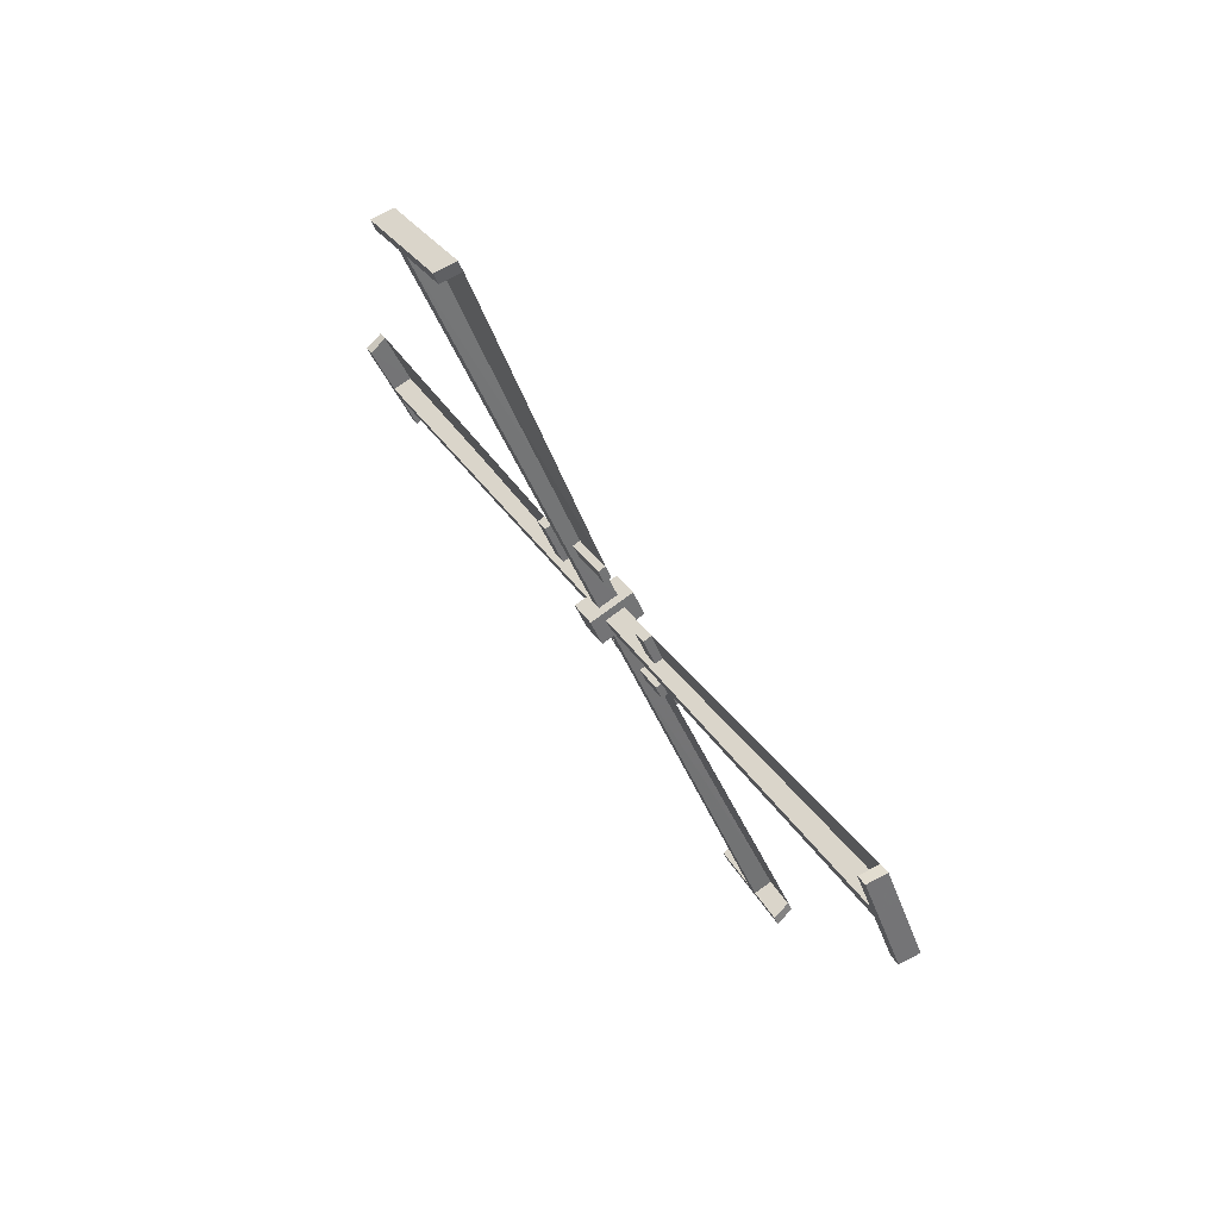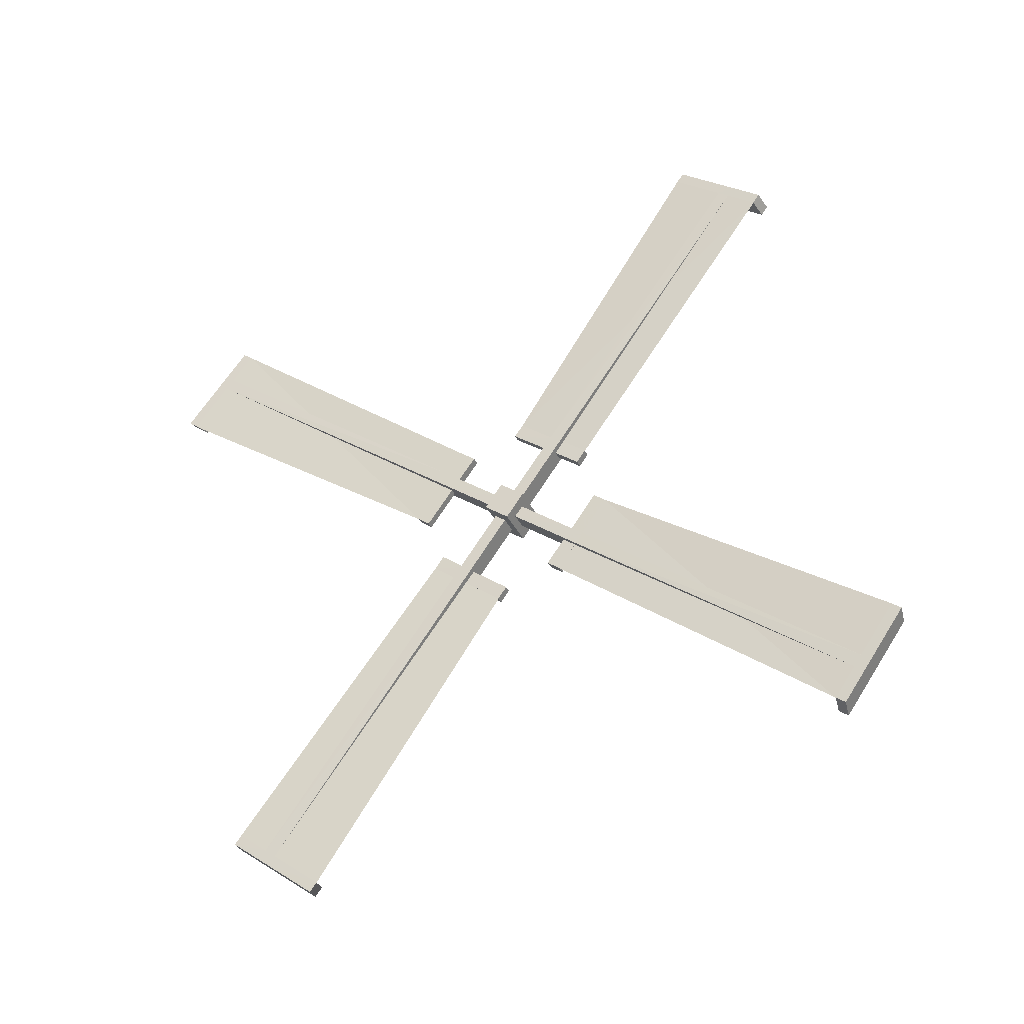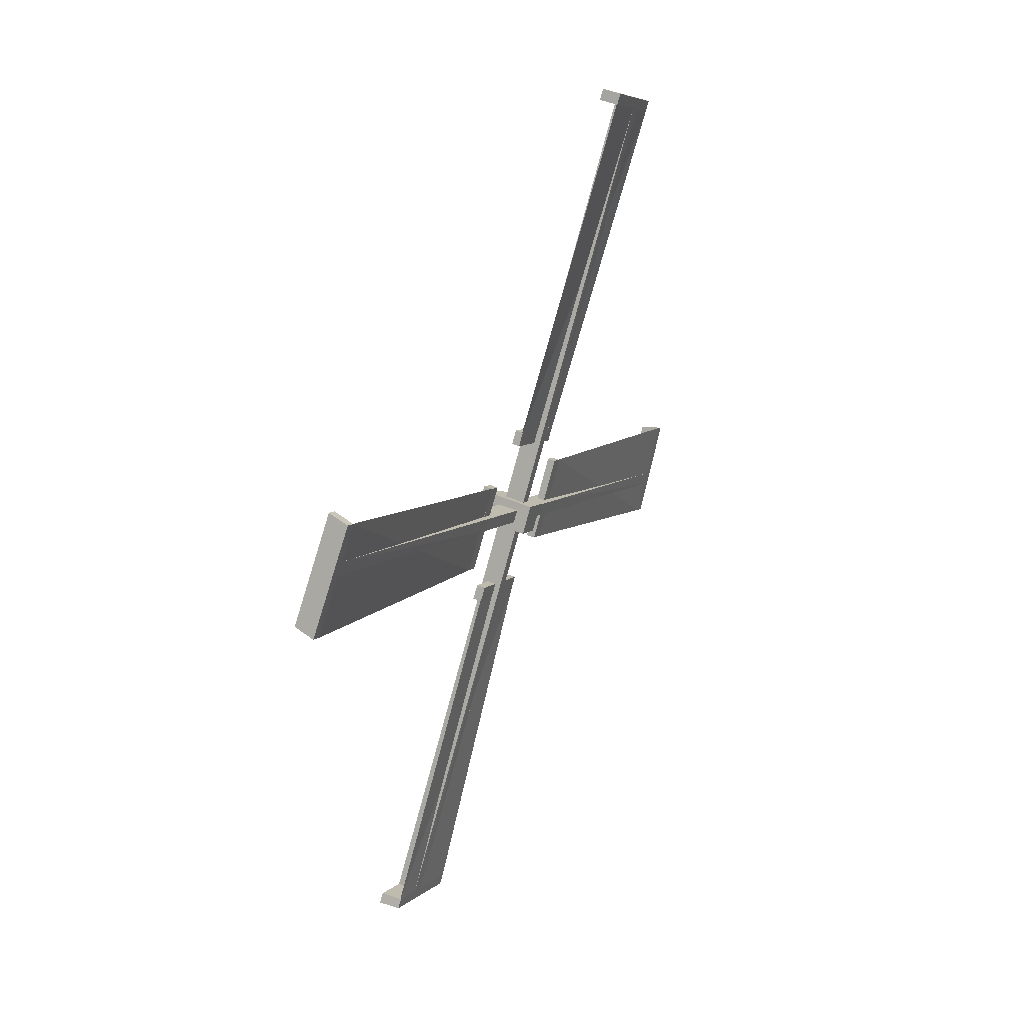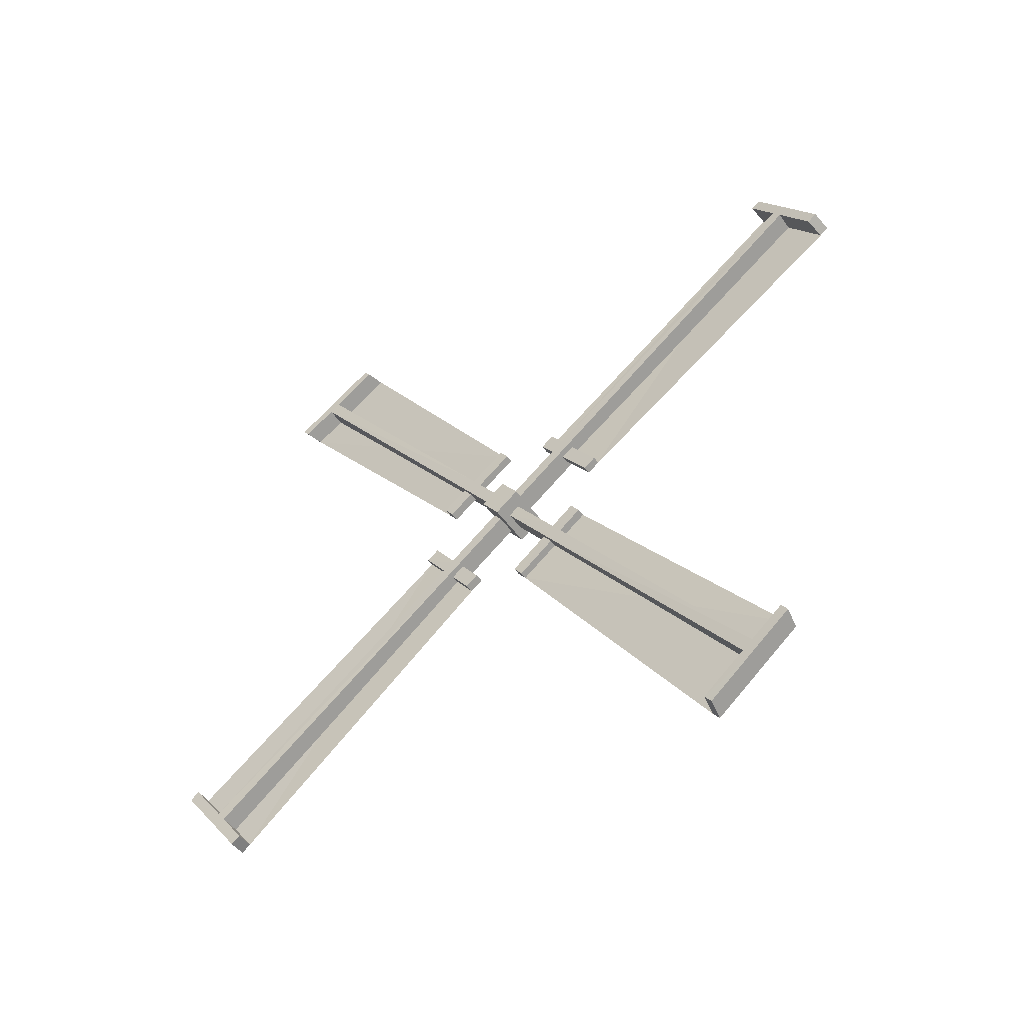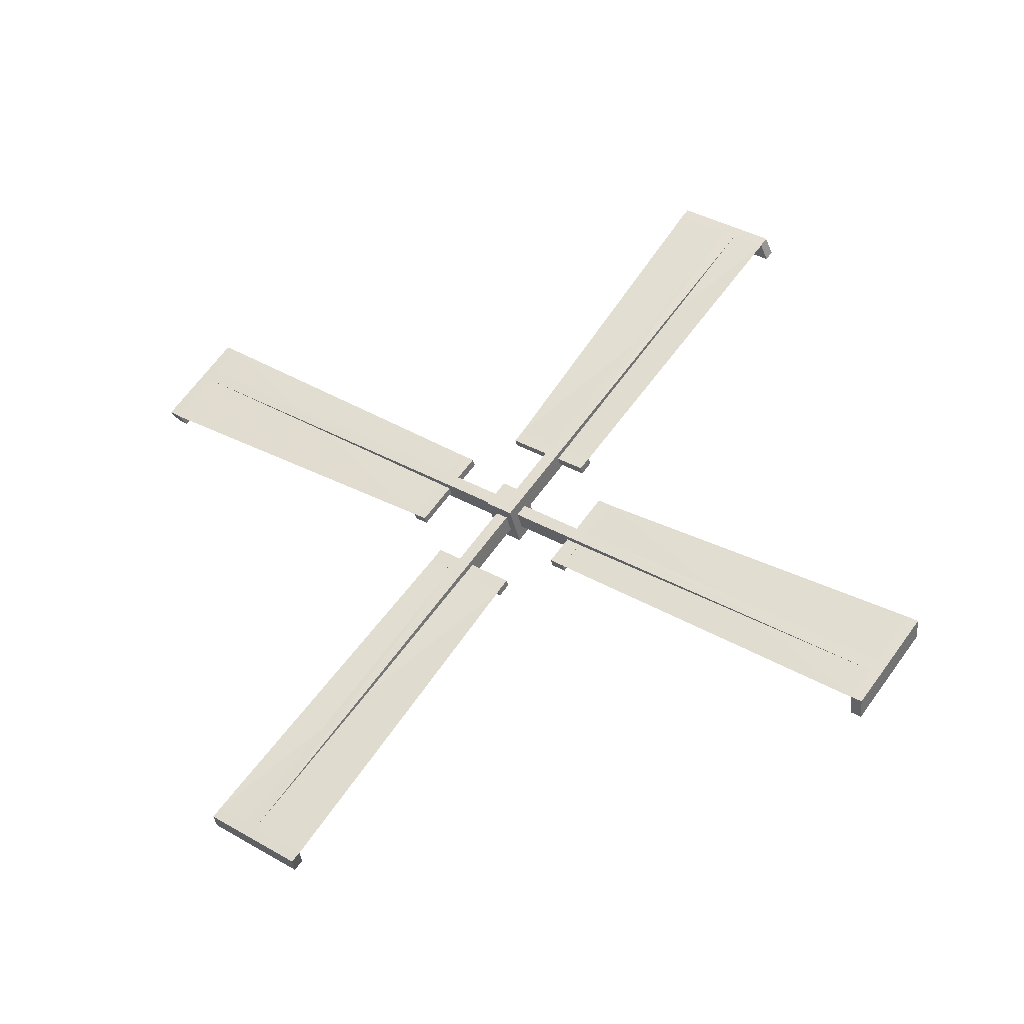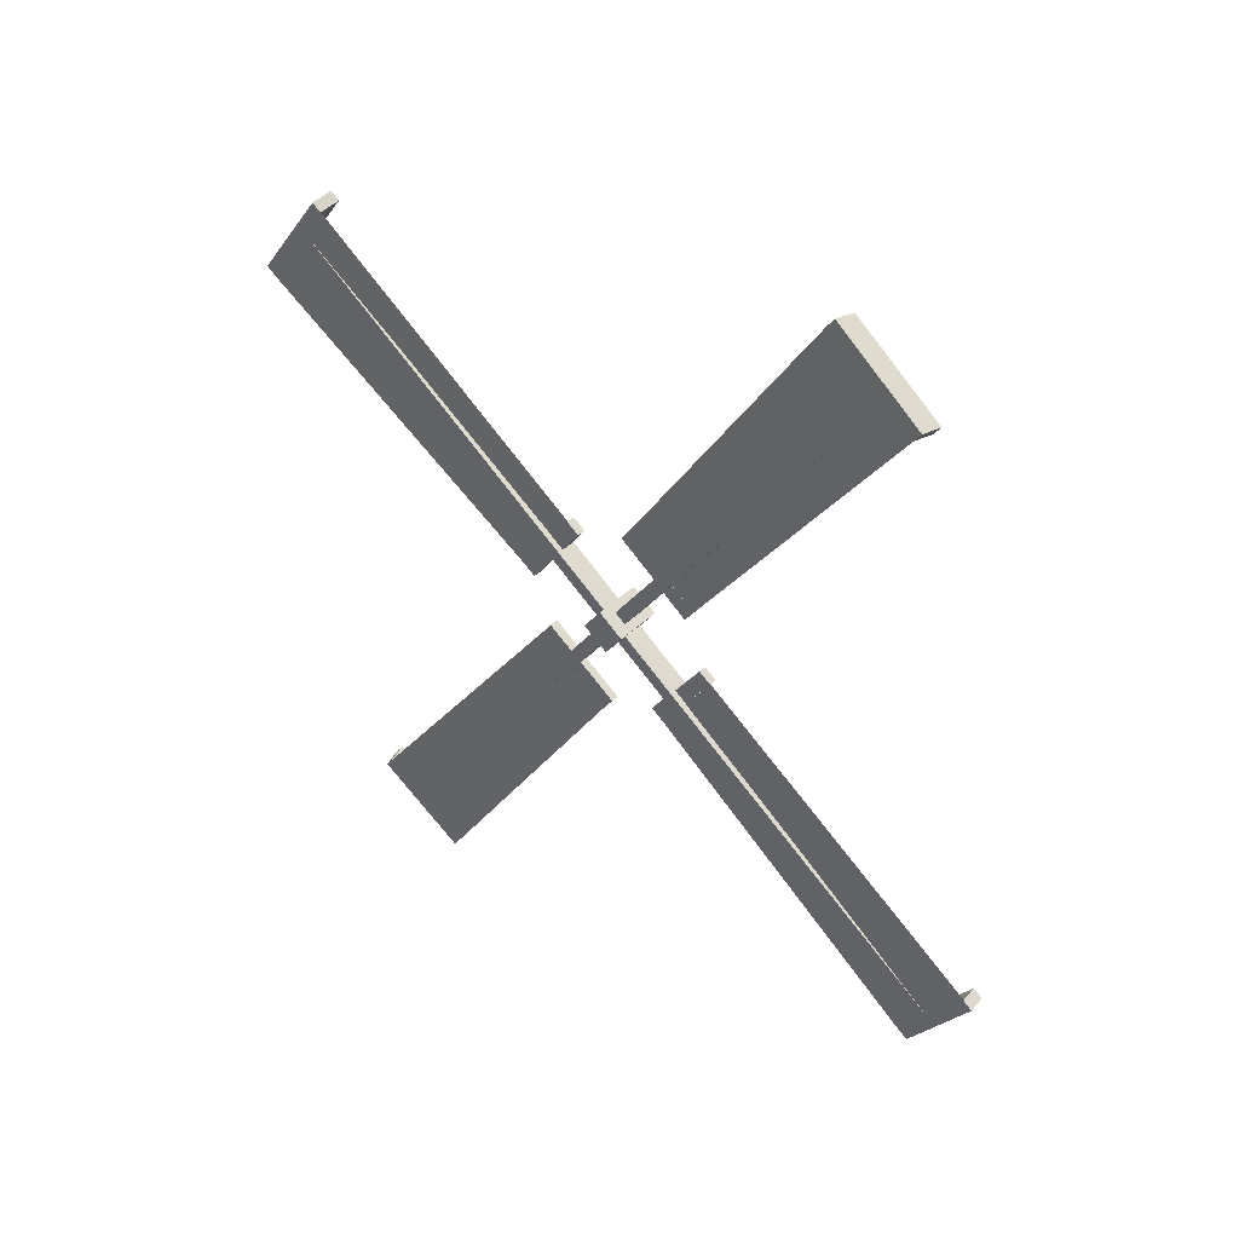
<metadata>
{"format":"obj","ext":"obj","renderer":"f3d","projection":"perspective","resolution":1024,"background":"white","views":[{"elev":77.7,"azim":-36.1,"up":"+Y"},{"elev":-32.9,"azim":111.7,"up":"+Z"},{"elev":45.5,"azim":26.4,"up":"+Y"},{"elev":-49.2,"azim":-56.0,"up":"+Y"},{"elev":-38.8,"azim":102.5,"up":"+Y"},{"elev":39.4,"azim":129.7,"up":"+Z"}]}
</metadata>
<code>
o Sails
v -1.715 7.356 4.963
v -1.571 7.625 5.175
v -1.716 7.623 4.77
v -1.57 7.741 5.091
v -1.202 7.357 4.964
v -1.348 7.625 5.175
v -1.203 7.622 4.77
v -1.347 7.741 5.091
v -1.716 7.55 5.23
v -1.715 7.816 5.037
v -1.202 7.816 5.036
v -1.203 7.55 5.23
v -1.502 8.041 5.747
v -1.41 8.154 5.66
v -1.417 8.041 5.747
v -1.507 8.154 5.66
v -1.502 8.135 5.877
v -1.407 8.423 5.465
v -1.505 8.423 5.465
v -1.507 7.732 6.17
v -1.506 7.637 6.04
v -1.42 7.637 6.041
v -1.571 7.625 5.175
v -1.57 7.741 5.091
v -1.348 7.625 5.175
v -1.347 7.741 5.091
v -1.573 10.43 9.041
v -1.568 10.55 8.957
v -1.345 10.55 8.957
v -1.35 10.43 9.041
v -1.35 10.36 8.942
v -1.573 10.36 8.942
v -1.568 10.48 8.858
v -1.345 10.48 8.858
v -1.377 9.913 9.42
v -1.597 9.956 9.388
v -1.376 9.841 9.321
v -1.597 9.885 9.289
v -1.55 10.91 8.699
v -1.329 10.86 8.73
v -1.55 10.83 8.6
v -1.329 10.79 8.631
v -1.502 8.041 5.747
v -1.41 8.154 5.66
v -1.417 8.041 5.747
v -1.507 8.154 5.66
v -1.417 8.135 5.877
v -1.507 8.253 5.796
v -1.502 8.135 5.877
v -1.41 8.253 5.796
v -1.347 8.277 5.829
v -1.347 8.131 5.628
v -1.57 8.131 5.628
v -1.57 8.277 5.829
v -1.407 8.522 5.601
v -1.407 8.423 5.465
v -1.505 8.423 5.465
v -1.504 8.522 5.601
v -1.571 8.161 5.913
v -1.571 8.015 5.712
v -1.348 8.015 5.712
v -1.348 8.161 5.913
v -1.507 7.732 6.17
v -1.506 7.637 6.04
v -1.42 7.637 6.041
v -1.421 7.732 6.17
v -1.556 7.407 5.033
v -1.556 7.491 5.149
v -1.333 7.407 5.034
v -1.333 7.491 5.149
v -1.552 3.54 7.841
v -1.558 3.624 7.957
v -1.335 3.626 7.96
v -1.33 3.542 7.844
v -1.33 3.641 7.772
v -1.552 3.639 7.769
v -1.558 3.723 7.885
v -1.335 3.725 7.888
v -1.303 3.164 7.323
v -1.528 3.193 7.364
v -1.304 3.263 7.252
v -1.529 3.292 7.292
v -1.576 3.882 8.312
v -1.351 3.853 8.272
v -1.576 3.981 8.24
v -1.351 3.952 8.2
v -1.486 6.835 5.449
v -1.396 6.922 5.563
v -1.401 6.835 5.449
v -1.493 6.922 5.563
v -1.401 6.705 5.544
v -1.493 6.786 5.661
v -1.486 6.705 5.544
v -1.396 6.786 5.662
v -1.333 6.754 5.686
v -1.333 6.955 5.539
v -1.556 6.954 5.539
v -1.556 6.753 5.685
v -1.399 6.981 5.93
v -1.398 7.117 5.831
v -1.496 7.117 5.831
v -1.496 6.981 5.93
v -1.555 6.669 5.569
v -1.555 6.87 5.423
v -1.332 6.871 5.424
v -1.332 6.67 5.57
v -1.482 6.412 5.14
v -1.483 6.542 5.046
v -1.397 6.542 5.046
v -1.396 6.412 5.14
v -1.556 7.543 4.82
v -1.556 7.428 4.904
v -1.333 7.543 4.82
v -1.333 7.428 4.904
v -1.559 4.735 0.9535
v -1.553 4.619 1.037
v -1.33 4.619 1.037
v -1.336 4.735 0.9534
v -1.336 4.806 1.052
v -1.558 4.806 1.052
v -1.553 4.691 1.136
v -1.33 4.691 1.136
v -1.362 5.255 0.5748
v -1.583 5.212 0.6068
v -1.361 5.327 0.6738
v -1.582 5.284 0.7058
v -1.535 4.263 1.296
v -1.314 4.307 1.264
v -1.535 4.335 1.394
v -1.314 4.379 1.363
v -1.487 7.128 4.247
v -1.395 7.014 4.334
v -1.402 7.128 4.247
v -1.492 7.014 4.334
v -1.402 7.033 4.117
v -1.492 6.915 4.198
v -1.488 7.033 4.117
v -1.395 6.915 4.198
v -1.332 6.892 4.166
v -1.332 7.038 4.367
v -1.555 7.038 4.367
v -1.555 6.892 4.166
v -1.392 6.647 4.394
v -1.392 6.746 4.53
v -1.49 6.746 4.53
v -1.489 6.647 4.393
v -1.556 7.007 4.082
v -1.556 7.154 4.283
v -1.333 7.154 4.283
v -1.333 7.007 4.082
v -1.492 7.437 3.824
v -1.491 7.531 3.954
v -1.406 7.531 3.954
v -1.406 7.437 3.824
v -1.556 7.757 4.956
v -1.556 7.673 4.84
v -1.333 7.757 4.956
v -1.333 7.673 4.84
v -1.553 11.62 2.148
v -1.559 11.54 2.033
v -1.336 11.54 2.03
v -1.33 11.62 2.145
v -1.33 11.52 2.217
v -1.553 11.53 2.22
v -1.559 11.44 2.104
v -1.336 11.44 2.101
v -1.304 12 2.666
v -1.529 11.97 2.625
v -1.304 11.9 2.738
v -1.53 11.87 2.697
v -1.577 11.28 1.677
v -1.352 11.31 1.718
v -1.576 11.18 1.749
v -1.351 11.21 1.789
v -1.486 8.33 4.54
v -1.396 8.242 4.426
v -1.401 8.33 4.54
v -1.493 8.243 4.427
v -1.401 8.459 4.445
v -1.494 8.379 4.328
v -1.486 8.46 4.446
v -1.396 8.379 4.328
v -1.333 8.411 4.304
v -1.333 8.21 4.45
v -1.556 8.21 4.45
v -1.556 8.411 4.304
v -1.399 8.183 4.059
v -1.398 8.047 4.158
v -1.496 8.047 4.158
v -1.496 8.184 4.059
v -1.555 8.495 4.42
v -1.555 8.294 4.566
v -1.332 8.294 4.566
v -1.332 8.495 4.419
v -1.482 8.753 4.849
v -1.483 8.623 4.944
v -1.397 8.623 4.943
v -1.397 8.753 4.849
v -1.382 9.841 9.321
v -1.335 10.79 8.631
v -1.413 8.522 5.601
v -1.427 7.732 6.17
v -1.31 3.263 7.251
v -1.357 3.952 8.2
v -1.405 6.981 5.93
v -1.403 6.412 5.14
v -1.367 5.327 0.6738
v -1.321 4.379 1.363
v -1.398 6.647 4.394
v -1.412 7.437 3.824
v -1.311 11.9 2.738
v -1.357 11.21 1.79
v -1.405 8.183 4.059
v -1.403 8.753 4.849
f 9 3 1
f 10 7 3
f 11 5 7
f 12 1 5
f 7 1 3
f 2 10 9
f 8 10 4
f 8 12 11
f 2 12 6
f 14 19 18
f 13 22 21
f 13 20 17
f 30 37 31
f 28 30 29
f 28 41 33
f 31 29 30
f 33 27 28
f 54 32 33
f 62 34 31
f 54 34 51
f 62 32 59
f 38 35 36
f 31 38 32
f 32 36 27
f 30 36 35
f 41 40 42
f 34 40 29
f 33 42 34
f 28 40 39
f 25 60 23
f 24 52 26
f 25 52 61
f 24 60 53
f 49 66 47
f 61 51 62
f 53 59 54
f 50 52 44
f 44 53 46
f 46 54 48
f 48 51 50
f 57 55 56
f 48 57 46
f 44 55 50
f 50 58 48
f 43 59 60
f 45 60 61
f 47 61 62
f 49 62 59
f 64 66 63
f 47 65 45
f 75 79 81
f 72 74 73
f 77 83 85
f 78 74 75
f 76 72 77
f 103 77 98
f 95 75 106
f 98 78 95
f 106 76 103
f 81 80 82
f 75 82 76
f 71 82 80
f 74 80 79
f 85 84 86
f 73 86 84
f 77 86 78
f 72 84 83
f 69 104 67
f 68 96 70
f 70 105 69
f 67 97 68
f 91 107 110
f 96 106 105
f 104 98 97
f 88 95 96
f 88 97 90
f 92 97 98
f 92 95 94
f 101 99 100
f 90 102 101
f 94 100 99
f 94 102 92
f 87 103 104
f 87 105 89
f 91 105 106
f 91 103 93
f 109 107 108
f 89 110 109
f 118 125 119
f 116 118 117
f 116 129 121
f 119 117 118
f 121 115 116
f 142 120 121
f 150 122 119
f 142 122 139
f 150 120 147
f 125 124 126
f 119 126 120
f 120 124 115
f 118 124 123
f 130 127 128
f 122 128 117
f 121 130 122
f 116 128 127
f 113 148 111
f 112 140 114
f 113 140 149
f 112 148 141
f 137 154 135
f 149 139 150
f 141 147 142
f 138 140 132
f 132 141 134
f 134 142 136
f 136 139 138
f 145 143 144
f 136 145 134
f 132 143 138
f 138 146 136
f 131 147 148
f 133 148 149
f 135 149 150
f 137 150 147
f 152 154 151
f 135 153 133
f 163 167 169
f 160 162 161
f 165 171 173
f 166 162 163
f 164 160 165
f 191 165 186
f 183 163 194
f 186 166 183
f 194 164 191
f 169 168 170
f 163 170 164
f 159 170 168
f 162 168 167
f 173 172 174
f 161 174 172
f 165 174 166
f 160 172 171
f 157 192 155
f 156 184 158
f 158 193 157
f 155 185 156
f 179 195 198
f 184 194 193
f 192 186 185
f 176 183 184
f 176 185 178
f 180 185 186
f 180 183 182
f 189 187 188
f 178 190 189
f 182 188 187
f 182 190 180
f 175 191 192
f 175 193 177
f 179 193 194
f 179 191 181
f 197 195 196
f 177 198 197
f 131 151 137
f 131 152 151
f 133 152 131
f 133 153 152
f 197 175 177
f 175 195 181
f 197 196 175
f 100 88 90
f 196 195 175
f 100 90 101
f 107 87 108
f 93 87 107
f 87 109 108
f 87 89 109
f 178 189 188
f 178 188 176
f 144 132 134
f 144 134 145
f 9 10 3
f 10 11 7
f 11 12 5
f 12 9 1
f 7 5 1
f 2 4 10
f 8 11 10
f 8 6 12
f 2 9 12
f 14 16 19
f 13 15 22
f 13 21 20
f 30 35 37
f 28 27 30
f 28 39 41
f 31 34 29
f 33 32 27
f 54 59 32
f 62 51 34
f 54 33 34
f 62 31 32
f 38 37 35
f 31 37 38
f 32 38 36
f 30 27 36
f 41 39 40
f 34 42 40
f 33 41 42
f 28 29 40
f 25 61 60
f 24 53 52
f 25 26 52
f 24 23 60
f 49 63 66
f 61 52 51
f 53 60 59
f 50 51 52
f 44 52 53
f 46 53 54
f 48 54 51
f 57 58 55
f 48 58 57
f 44 56 55
f 50 55 58
f 43 49 59
f 45 43 60
f 47 45 61
f 49 47 62
f 64 65 66
f 47 66 65
f 75 74 79
f 72 71 74
f 77 72 83
f 78 73 74
f 76 71 72
f 103 76 77
f 95 78 75
f 98 77 78
f 106 75 76
f 81 79 80
f 75 81 82
f 71 76 82
f 74 71 80
f 85 83 84
f 73 78 86
f 77 85 86
f 72 73 84
f 69 105 104
f 68 97 96
f 70 96 105
f 67 104 97
f 91 93 107
f 96 95 106
f 104 103 98
f 88 94 95
f 88 96 97
f 92 90 97
f 92 98 95
f 101 102 99
f 90 92 102
f 94 88 100
f 94 99 102
f 87 93 103
f 87 104 105
f 91 89 105
f 91 106 103
f 109 110 107
f 89 91 110
f 118 123 125
f 116 115 118
f 116 127 129
f 119 122 117
f 121 120 115
f 142 147 120
f 150 139 122
f 142 121 122
f 150 119 120
f 125 123 124
f 119 125 126
f 120 126 124
f 118 115 124
f 130 129 127
f 122 130 128
f 121 129 130
f 116 117 128
f 113 149 148
f 112 141 140
f 113 114 140
f 112 111 148
f 137 151 154
f 149 140 139
f 141 148 147
f 138 139 140
f 132 140 141
f 134 141 142
f 136 142 139
f 145 146 143
f 136 146 145
f 132 144 143
f 138 143 146
f 131 137 147
f 133 131 148
f 135 133 149
f 137 135 150
f 152 153 154
f 135 154 153
f 163 162 167
f 160 159 162
f 165 160 171
f 166 161 162
f 164 159 160
f 191 164 165
f 183 166 163
f 186 165 166
f 194 163 164
f 169 167 168
f 163 169 170
f 159 164 170
f 162 159 168
f 173 171 172
f 161 166 174
f 165 173 174
f 160 161 172
f 157 193 192
f 156 185 184
f 158 184 193
f 155 192 185
f 179 181 195
f 184 183 194
f 192 191 186
f 176 182 183
f 176 184 185
f 180 178 185
f 180 186 183
f 189 190 187
f 178 180 190
f 182 176 188
f 182 187 190
f 175 181 191
f 175 192 193
f 179 177 193
f 179 194 191
f 197 198 195
f 177 179 198
f 42 66 55
f 86 110 99
f 130 154 143
f 174 198 187
f 200 202 199
f 204 206 203
f 208 210 207
f 212 214 211
f 42 37 66
f 86 81 110
f 130 125 154
f 174 169 198
f 200 201 202
f 204 205 206
f 208 209 210
f 212 213 214

</code>
